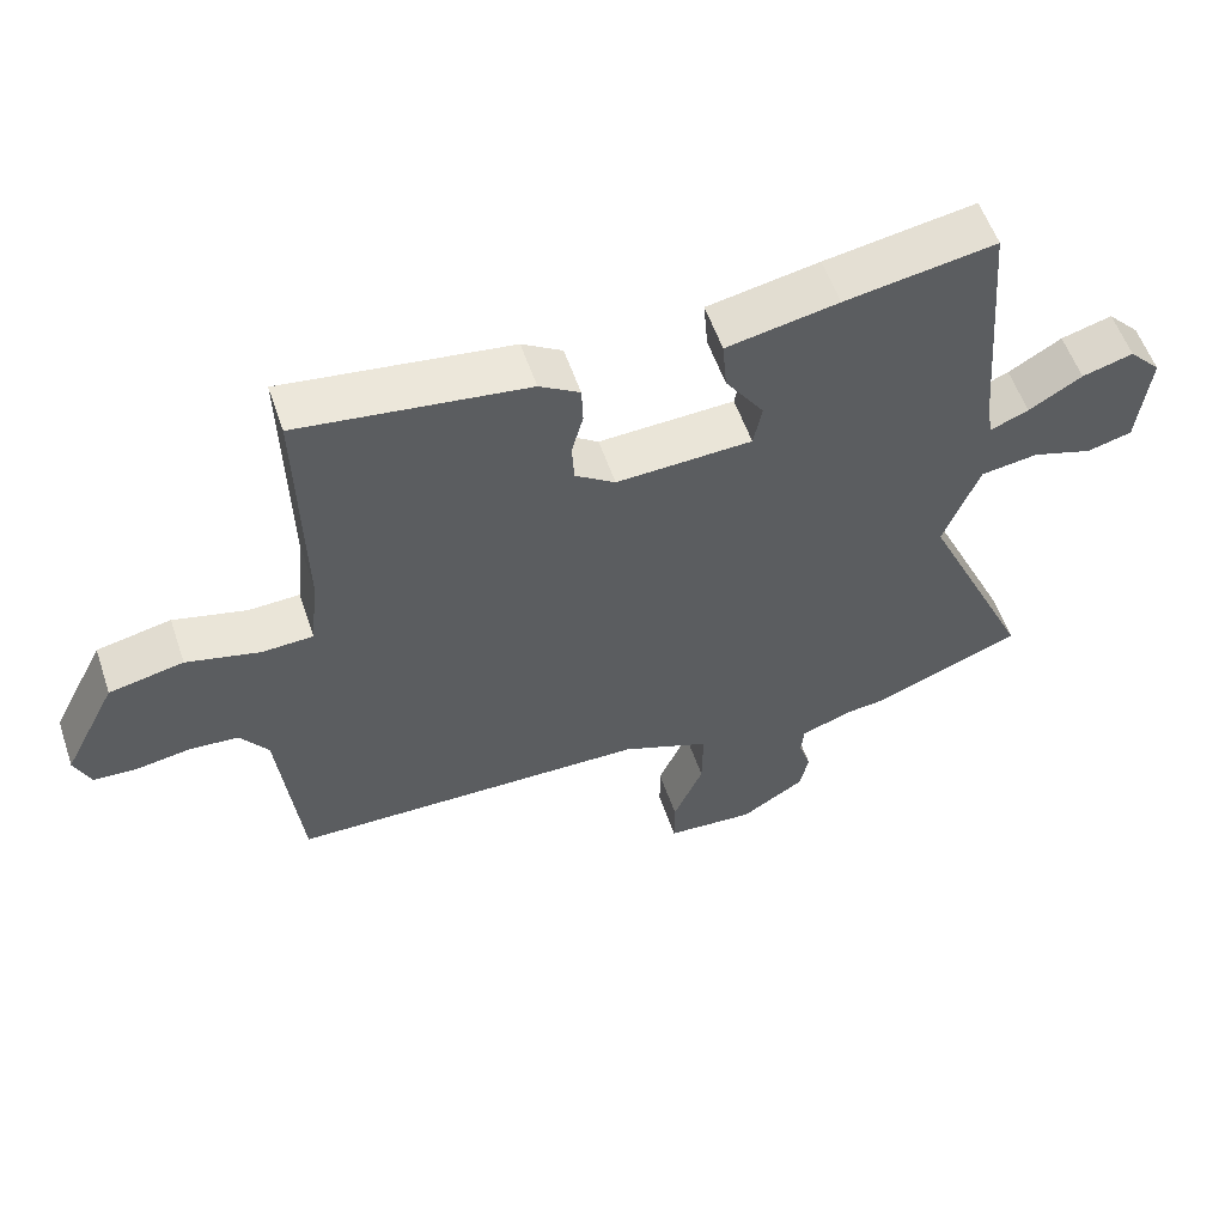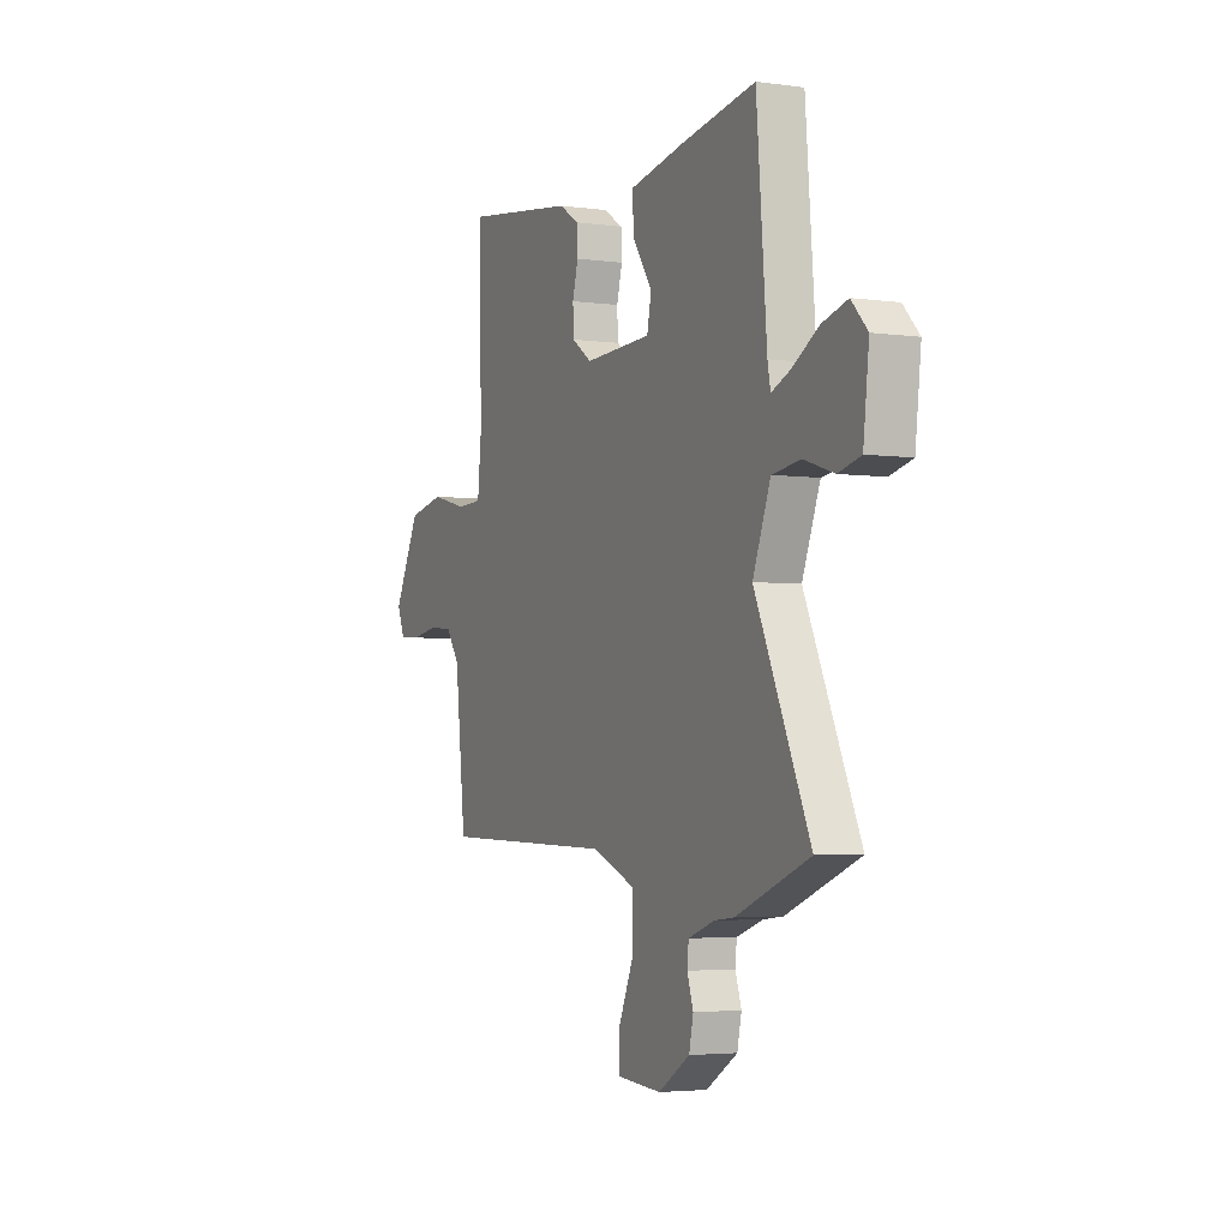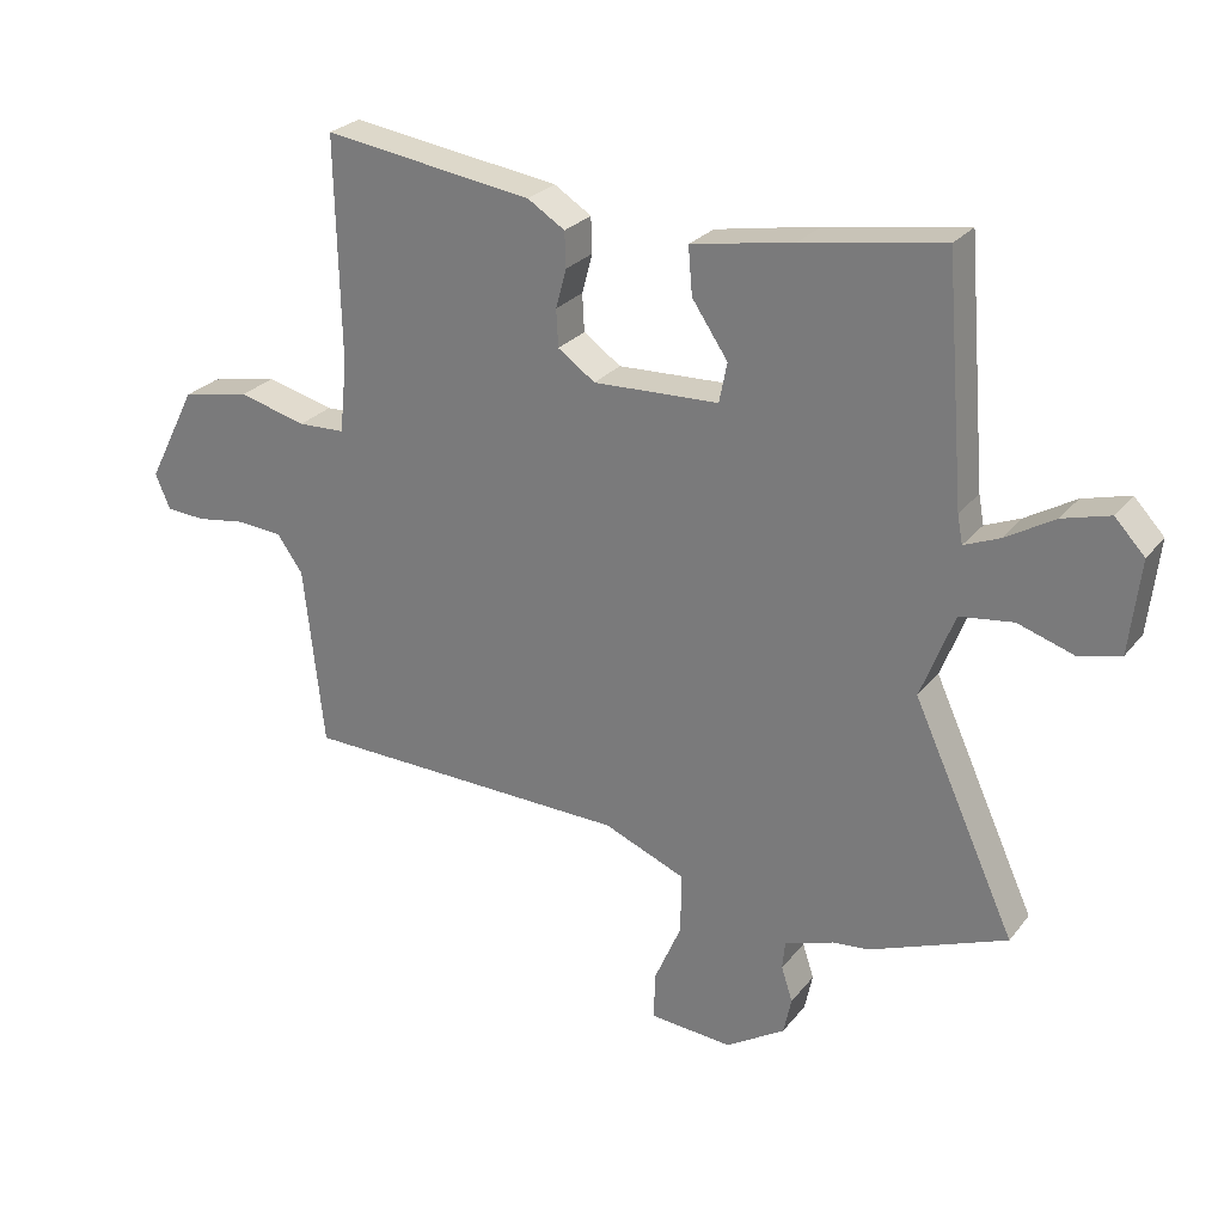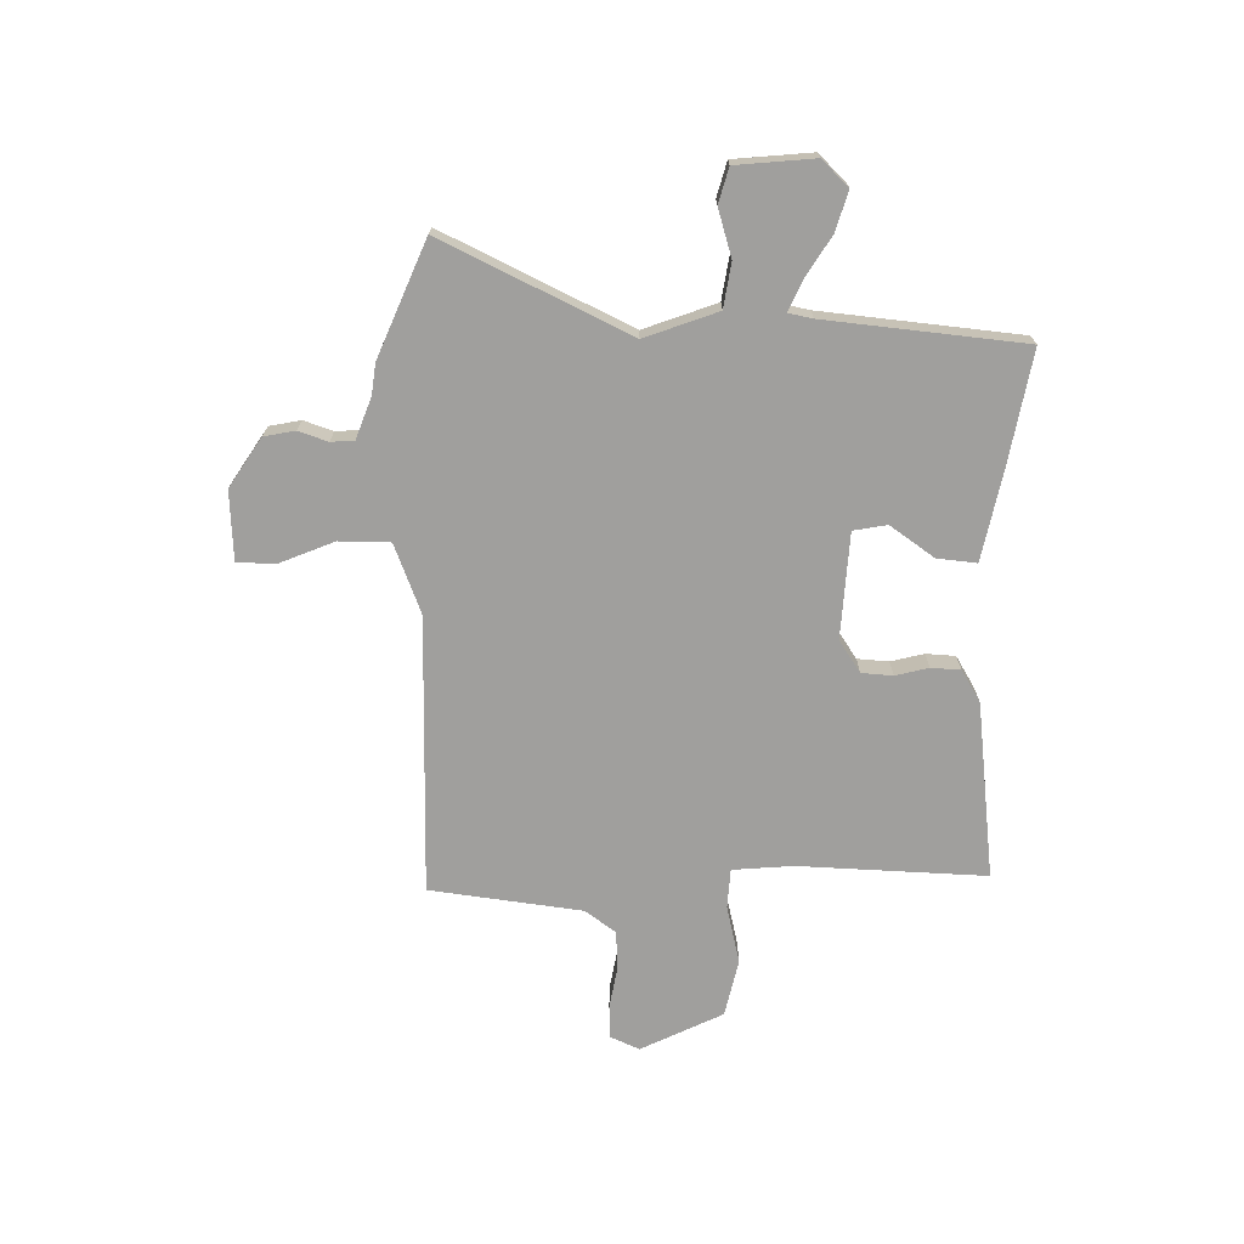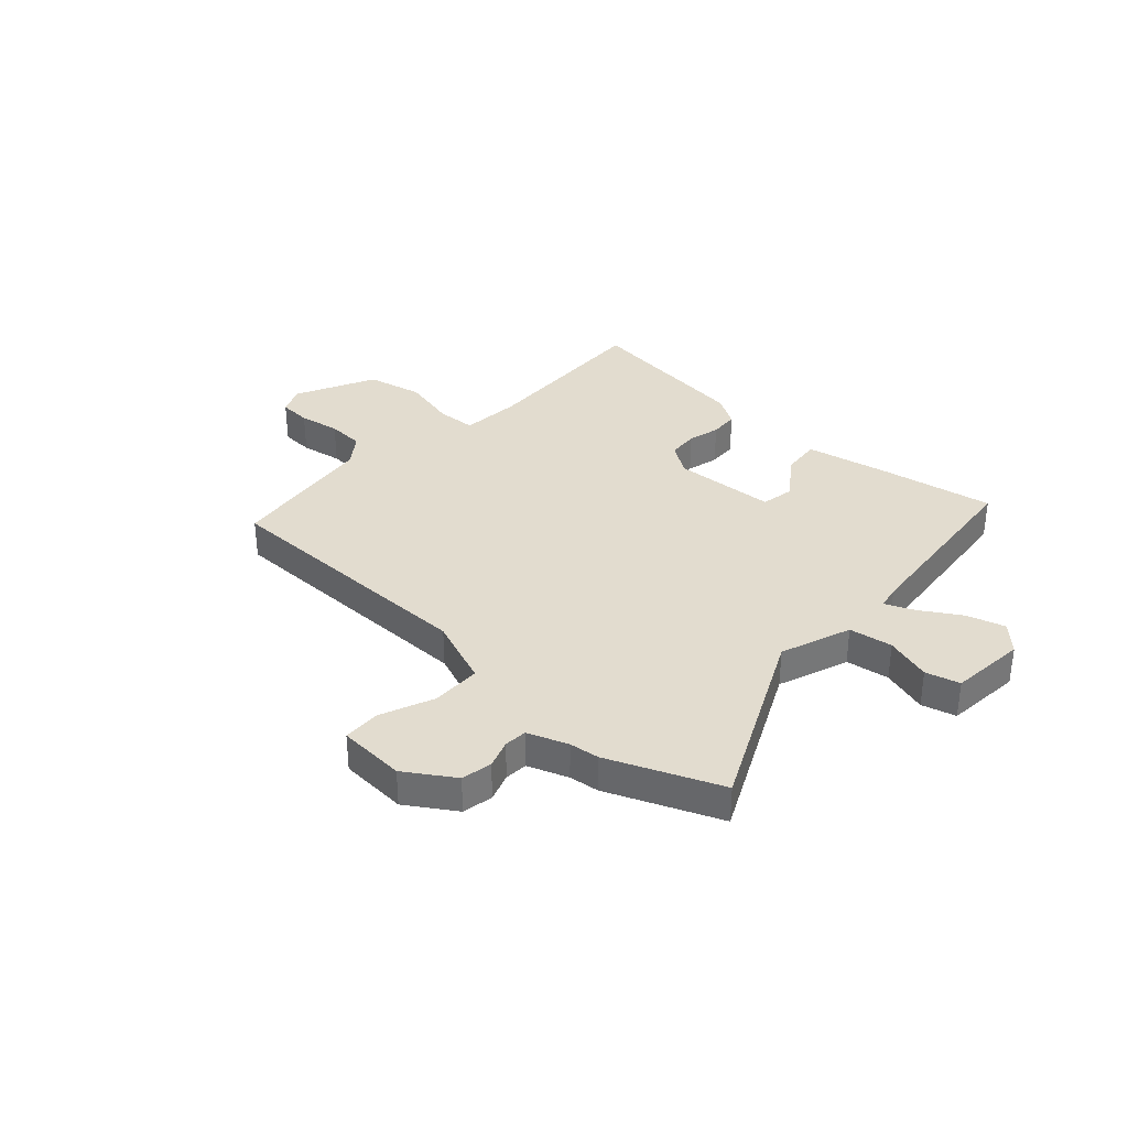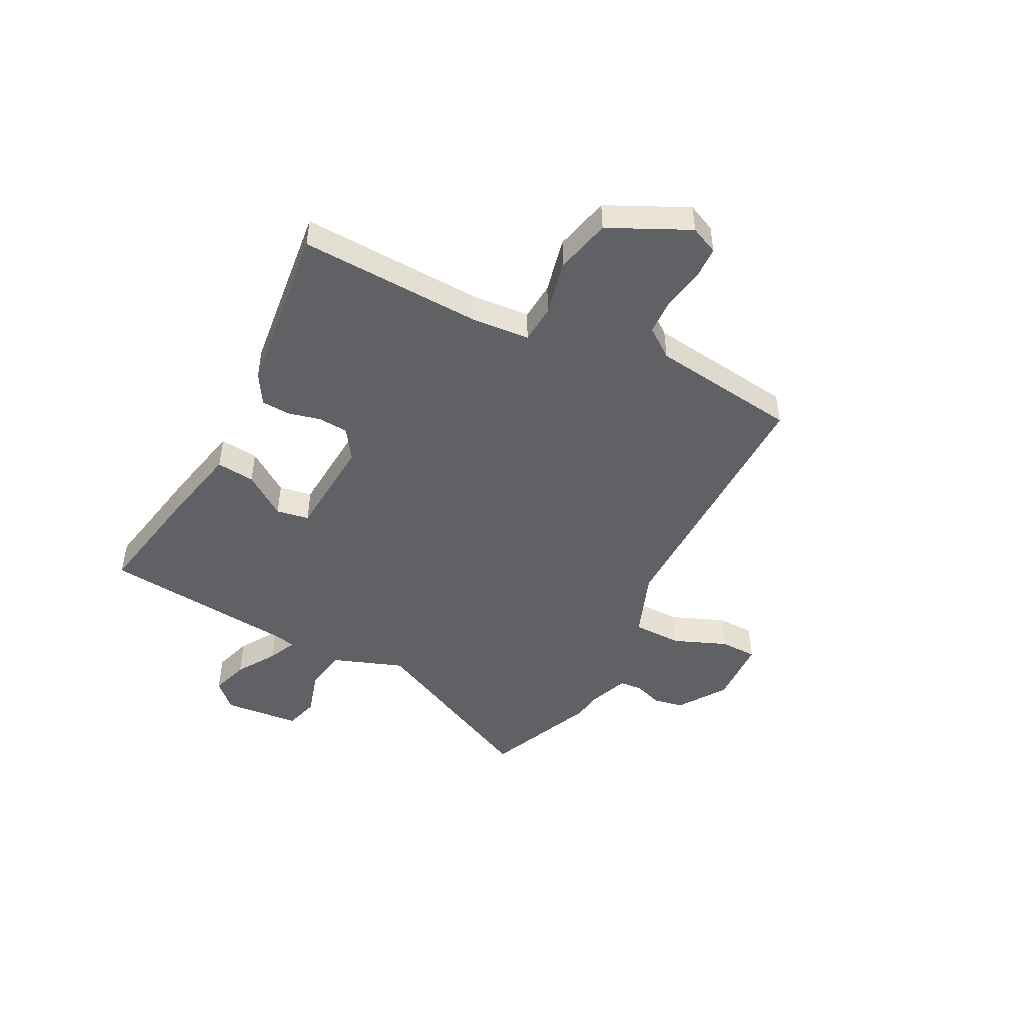
<metadata>
{"format":"obj","ext":"obj","renderer":"f3d","projection":"perspective","resolution":1024,"background":"white","views":[{"elev":56.4,"azim":161.2,"up":"+Z"},{"elev":-3.7,"azim":-114.8,"up":"+Z"},{"elev":26.4,"azim":-150.4,"up":"+Z"},{"elev":-71.3,"azim":-92.0,"up":"+Y"},{"elev":34.7,"azim":-138.5,"up":"+Y"},{"elev":-46.9,"azim":61.4,"up":"+Y"}]}
</metadata>
<code>
v 0.519 0.07 -0.452
v 0.022 0.07 -0.462
v -0.101 0.07 -0.512
v -0.1 0.07 -0.603
v -0.058 0.07 -0.7
v -0.058 0.07 -0.769
v -0.182 0.07 -0.778
v -0.271 0.07 -0.722
v -0.283 0.07 -0.666
v -0.266 0.07 -0.614
v -0.27 0.07 -0.572
v -0.344 0.07 -0.546
v -0.399 0.07 -0.54
v -0.605 0.07 -0.458
v -0.451 0.07 -0.122
v -0.501 0.07 0.007
v -0.581 0.07 0.018
v -0.665 0.07 -0.009
v -0.728 0.07 0.007
v -0.744 0.07 0.147
v -0.699 0.07 0.195
v -0.628 0.07 0.175
v -0.554 0.07 0.131
v -0.501 0.07 0.109
v -0.493 0.07 0.152
v -0.464 0.07 0.508
v -0.254 0.07 0.474
v -0.099 0.07 0.445
v -0.105 0.07 0.374
v -0.159 0.07 0.294
v -0.147 0.07 0.234
v 0.042 0.07 0.226
v 0.098 0.07 0.265
v 0.101 0.07 0.321
v 0.085 0.07 0.38
v 0.087 0.07 0.433
v 0.143 0.07 0.468
v 0.459 0.07 0.512
v 0.452 0.07 0.176
v 0.463 0.07 0.068
v 0.534 0.07 0.065
v 0.636 0.07 0.091
v 0.739 0.07 0.07
v 0.813 0.07 -0.075
v 0.791 0.07 -0.127
v 0.732 0.07 -0.131
v 0.656 0.07 -0.119
v 0.588 0.07 -0.124
v 0.549 0.07 -0.179
v 0.519 0 -0.452
v 0.022 0 -0.462
v -0.101 0 -0.512
v -0.1 0 -0.603
v -0.058 0 -0.7
v -0.058 0 -0.769
v -0.182 0 -0.778
v -0.271 0 -0.722
v -0.283 0 -0.666
v -0.266 0 -0.614
v -0.27 0 -0.572
v -0.344 0 -0.546
v -0.399 0 -0.54
v -0.605 0 -0.458
v -0.451 0 -0.122
v -0.501 0 0.007
v -0.581 0 0.018
v -0.665 0 -0.009
v -0.728 0 0.007
v -0.744 0 0.147
v -0.699 0 0.195
v -0.628 0 0.175
v -0.554 0 0.131
v -0.501 0 0.109
v -0.493 0 0.152
v -0.464 0 0.508
v -0.254 0 0.474
v -0.099 0 0.445
v -0.105 0 0.374
v -0.159 0 0.294
v -0.147 0 0.234
v 0.042 0 0.226
v 0.098 0 0.265
v 0.101 0 0.321
v 0.085 0 0.38
v 0.087 0 0.433
v 0.143 0 0.468
v 0.459 0 0.512
v 0.452 0 0.176
v 0.463 0 0.068
v 0.534 0 0.065
v 0.636 0 0.091
v 0.739 0 0.07
v 0.813 0 -0.075
v 0.791 0 -0.127
v 0.732 0 -0.131
v 0.656 0 -0.119
v 0.588 0 -0.124
v 0.549 0 -0.179
f 45 46 47
f 44 45 47
f 43 44 47
f 42 43 47
f 41 42 47
f 40 41 47 48
f 37 38 39
f 36 37 39
f 35 36 39
f 34 35 39
f 33 34 39 40
f 40 48 49
f 33 40 49
f 32 33 49
f 28 29 30
f 27 28 30
f 26 27 30
f 25 26 30
f 24 25 30 31
f 21 22 23
f 20 21 23
f 19 20 23
f 18 19 23
f 17 18 23
f 16 17 23 24
f 49 1 2
f 32 49 2
f 31 32 2
f 24 31 2
f 16 24 2
f 15 16 2
f 8 9 10
f 7 8 10
f 6 7 10
f 5 6 10
f 4 5 10
f 3 4 10 11
f 15 2 3
f 14 15 3
f 13 14 3
f 12 13 3
f 3 11 12
f 96 95 94
f 96 94 93
f 96 93 92
f 96 92 91
f 96 91 90
f 97 96 90 89
f 88 87 86
f 88 86 85
f 88 85 84
f 88 84 83
f 89 88 83 82
f 98 97 89
f 98 89 82
f 98 82 81
f 79 78 77
f 79 77 76
f 79 76 75
f 79 75 74
f 80 79 74 73
f 72 71 70
f 72 70 69
f 72 69 68
f 72 68 67
f 72 67 66
f 73 72 66 65
f 51 50 98
f 51 98 81
f 51 81 80
f 51 80 73
f 51 73 65
f 51 65 64
f 59 58 57
f 59 57 56
f 59 56 55
f 59 55 54
f 59 54 53
f 60 59 53 52
f 52 51 64
f 52 64 63
f 52 63 62
f 52 62 61
f 61 60 52
f 1 50 51 2
f 2 51 52 3
f 3 52 53 4
f 4 53 54 5
f 5 54 55 6
f 6 55 56 7
f 7 56 57 8
f 8 57 58 9
f 9 58 59 10
f 10 59 60 11
f 11 60 61 12
f 12 61 62 13
f 13 62 63 14
f 14 63 64 15
f 15 64 65 16
f 16 65 66 17
f 17 66 67 18
f 18 67 68 19
f 19 68 69 20
f 20 69 70 21
f 21 70 71 22
f 22 71 72 23
f 23 72 73 24
f 24 73 74 25
f 25 74 75 26
f 26 75 76 27
f 27 76 77 28
f 28 77 78 29
f 29 78 79 30
f 30 79 80 31
f 31 80 81 32
f 32 81 82 33
f 33 82 83 34
f 34 83 84 35
f 35 84 85 36
f 36 85 86 37
f 37 86 87 38
f 38 87 88 39
f 39 88 89 40
f 40 89 90 41
f 41 90 91 42
f 42 91 92 43
f 43 92 93 44
f 44 93 94 45
f 45 94 95 46
f 46 95 96 47
f 47 96 97 48
f 48 97 98 49
f 49 98 50 1

</code>
